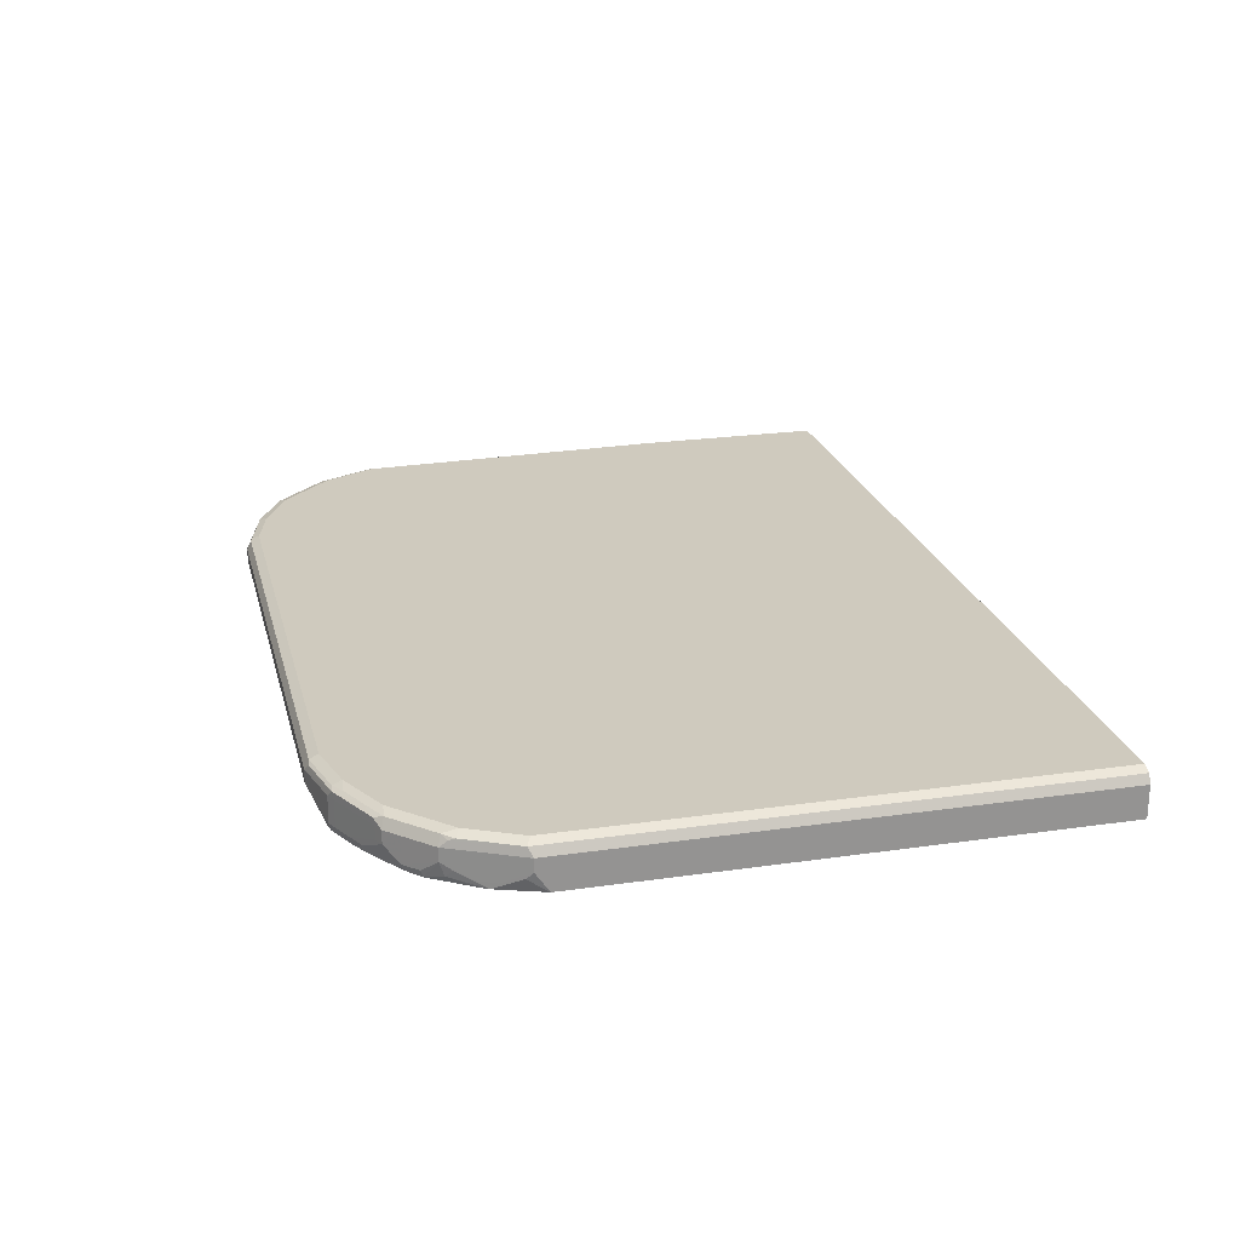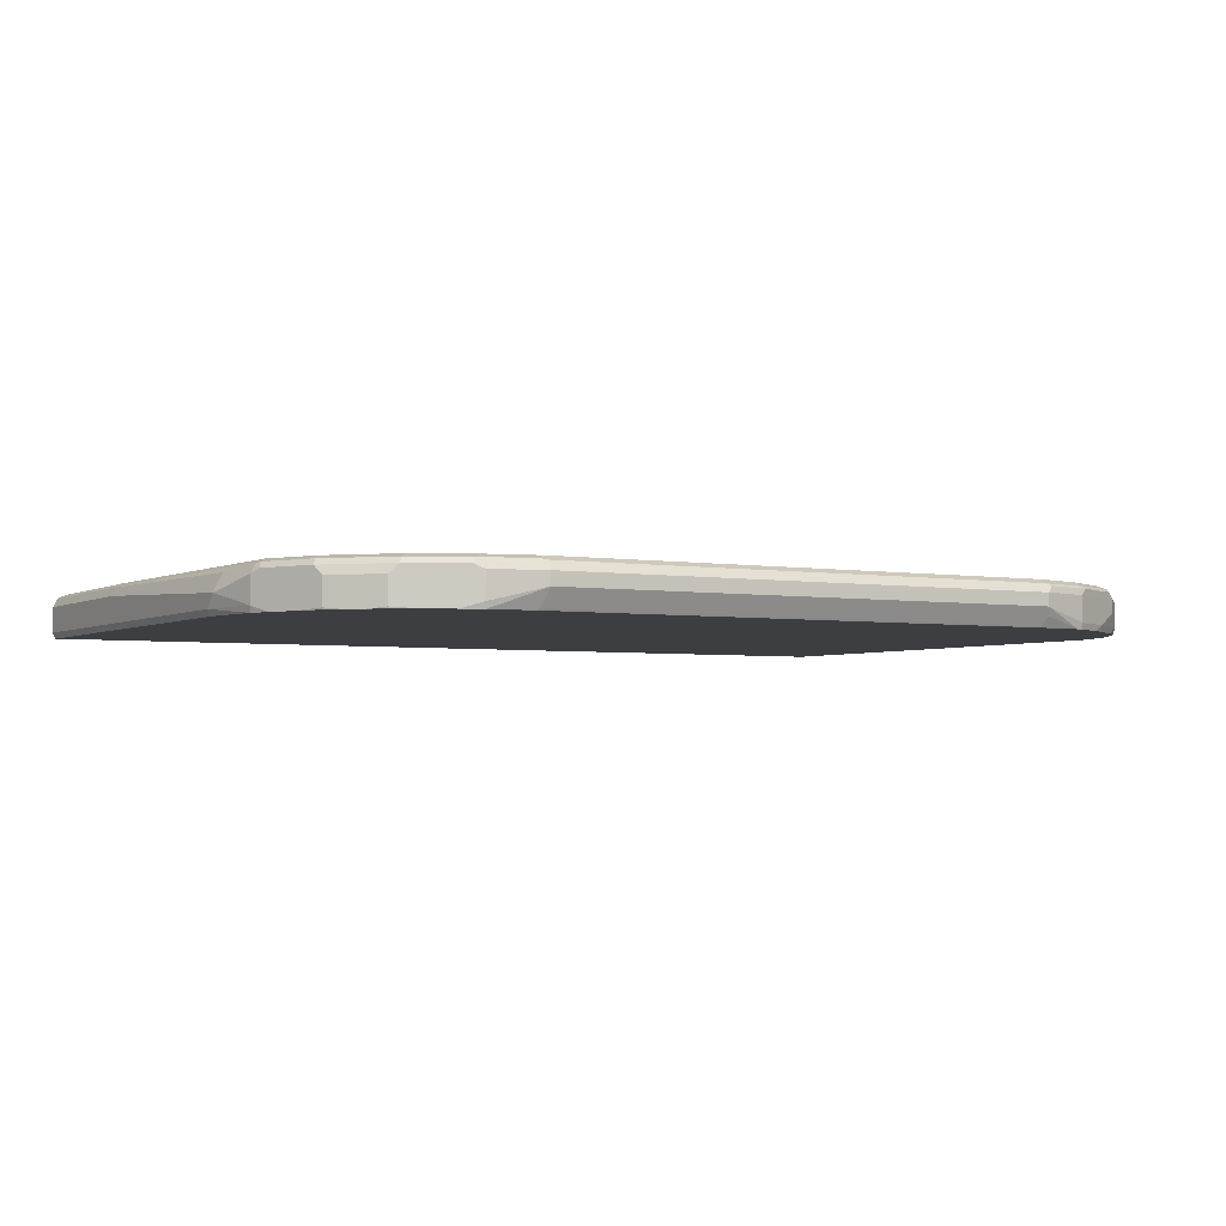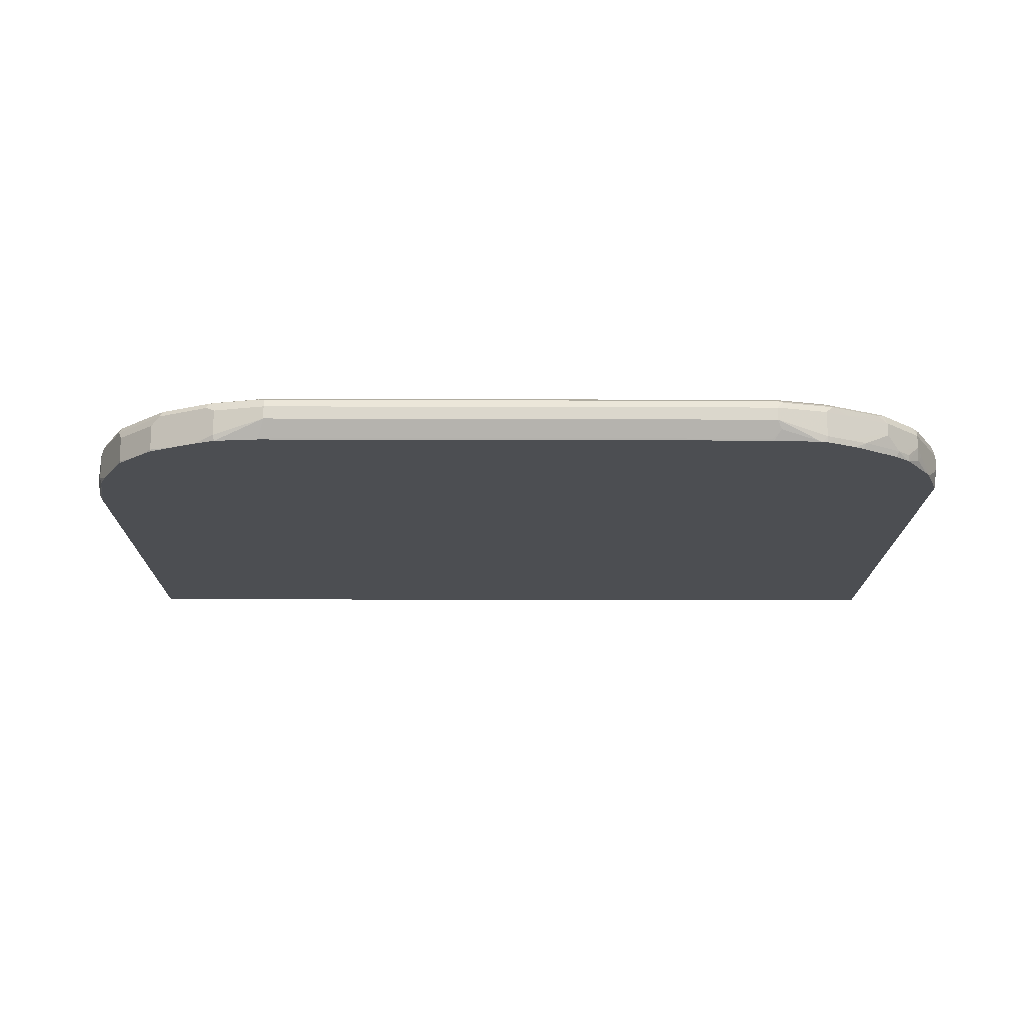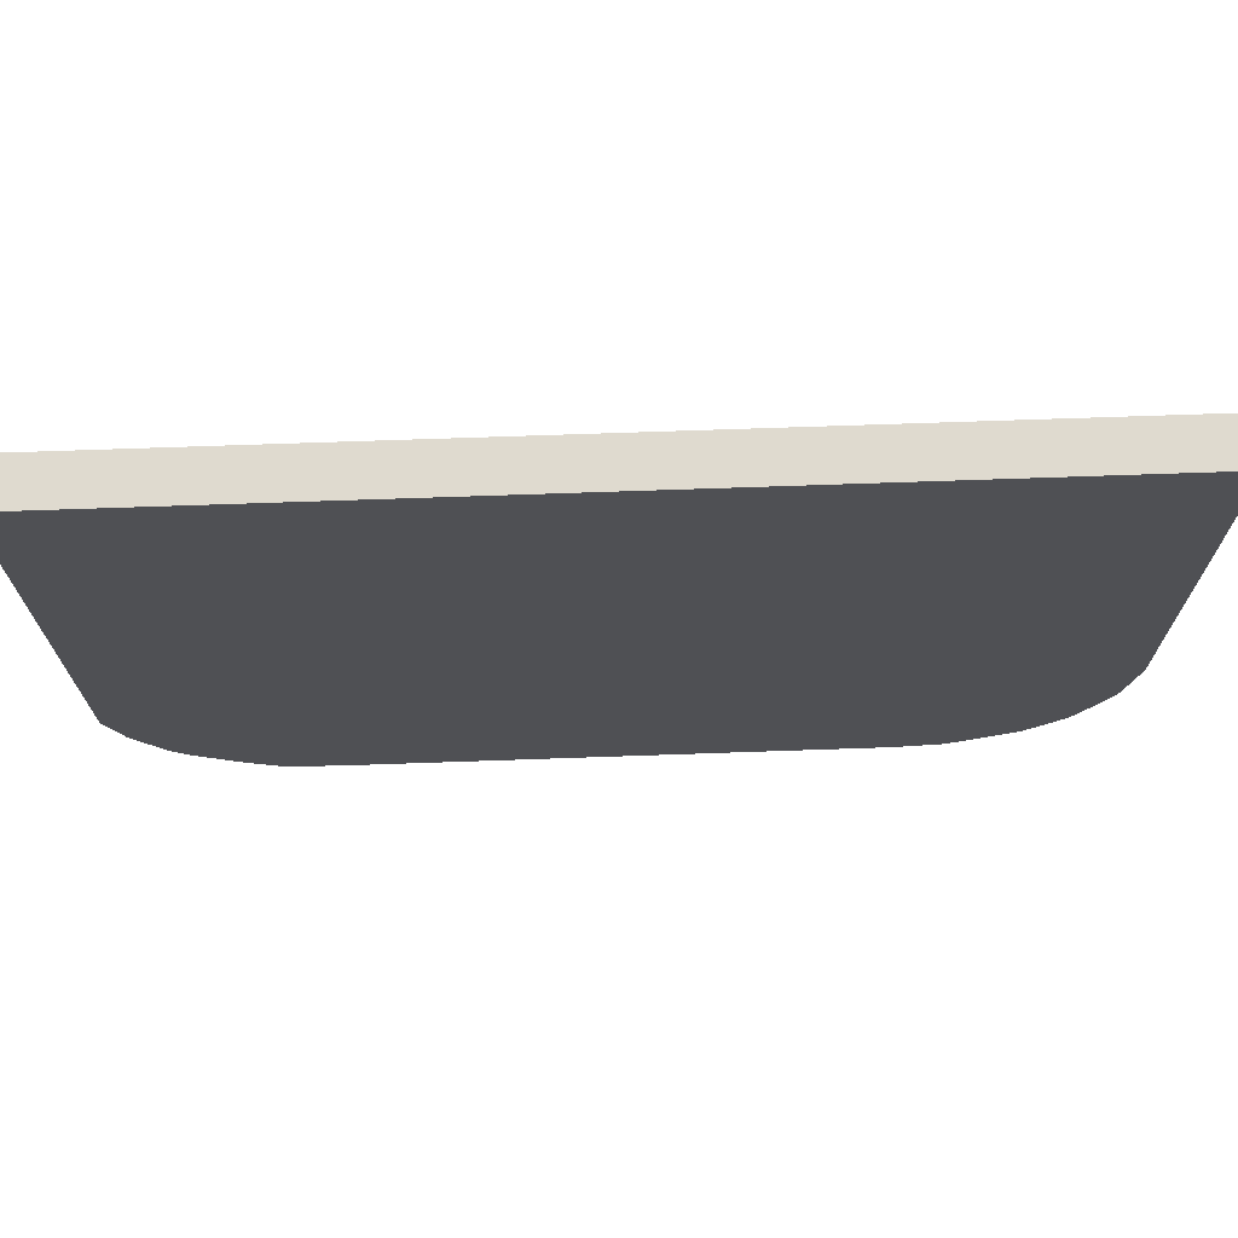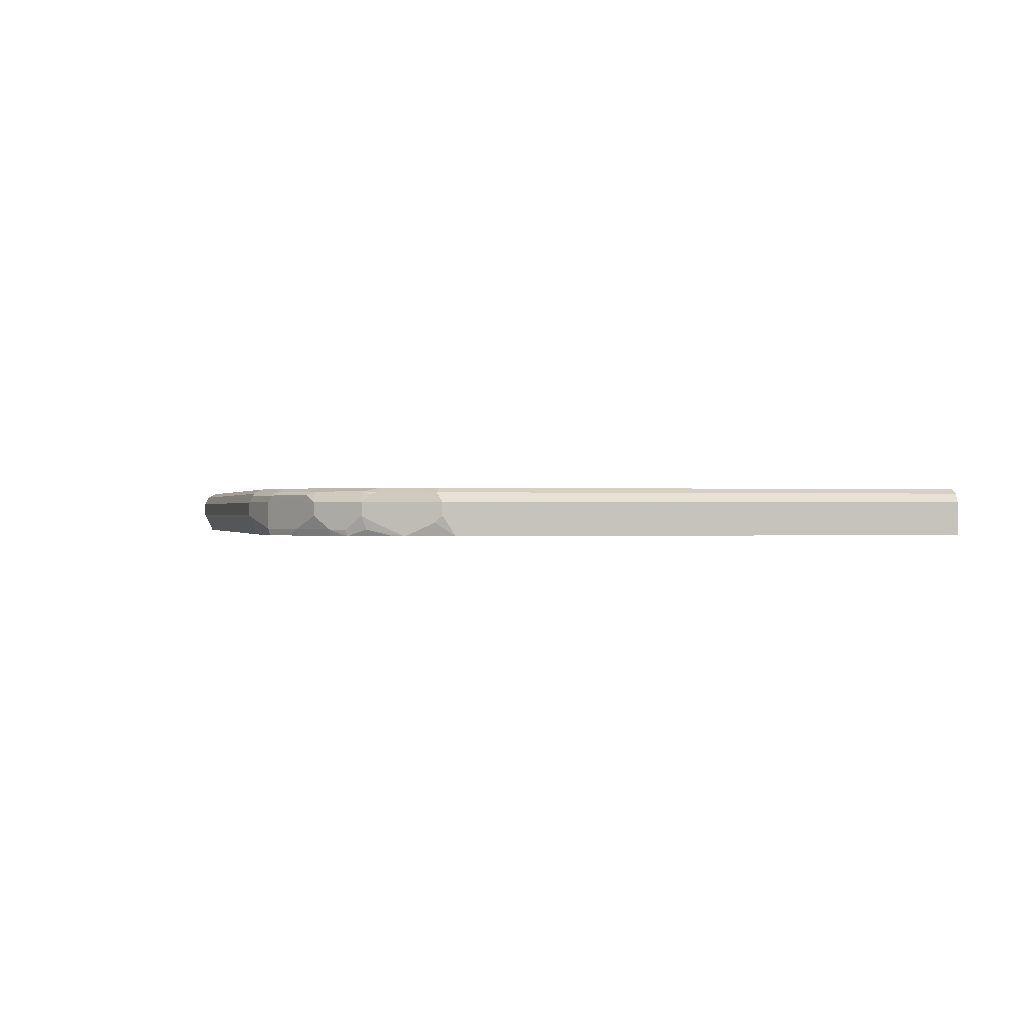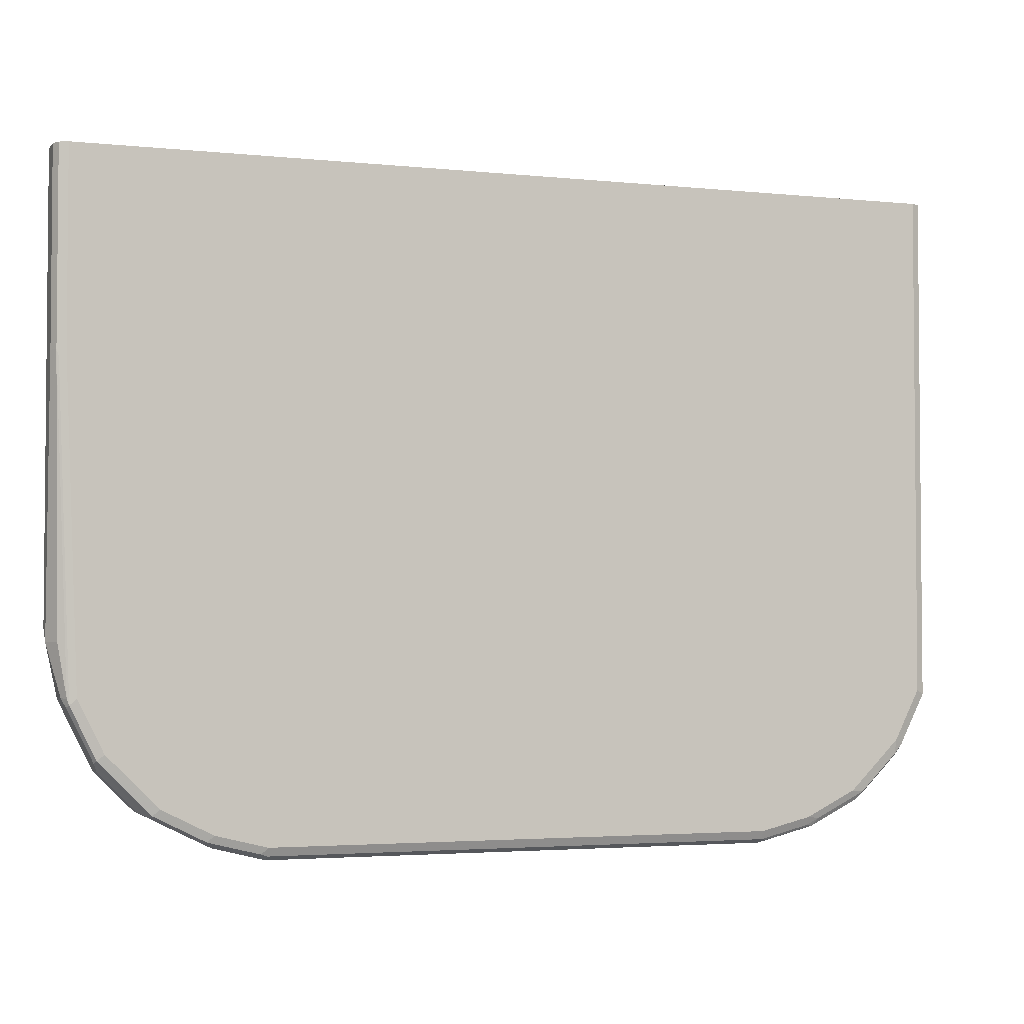
<metadata>
{"format":"obj","ext":"obj","renderer":"f3d","projection":"perspective","resolution":1024,"background":"white","views":[{"elev":23.2,"azim":76.2,"up":"+Z"},{"elev":-3.4,"azim":-30.1,"up":"+Z"},{"elev":-16.7,"azim":-0.4,"up":"+Z"},{"elev":70.7,"azim":178.0,"up":"+Y"},{"elev":-0.0,"azim":75.9,"up":"+Z"},{"elev":-3.1,"azim":-19.7,"up":"+Y"}]}
</metadata>
<code>
v 0.3635 -0.4154 -0.01039
v 0.3635 -0.4154 -0.03601
v 0.3601 -0.4154 -0.003466
v 0.3635 -0.8309 -0.01039
v 0.3635 -0.4155 -0.03603
v 0.363 -0.4154 -0.03603
v 0.3531 -0.4154 -6.7e-07
v 0.3601 -0.8344 -0.003466
v 0.3635 -0.8309 -0.02077
v 0.3358 -0.8863 -0.01039
v 0.3635 -0.8205 -0.03603
v -0.3715 -0.4154 -0.03603
v 0.3531 -0.8309 -6.7e-07
v 0.2493 -0.4154 1.697e-05
v 0.3323 -0.8725 -6.7e-07
v 0.3393 -0.8759 -0.003466
v 0.3375 -0.8802 -0.005195
v 0.3531 -0.8517 -0.03116
v 0.3609 -0.8361 -0.02597
v 0.3358 -0.8863 -0.02077
v 0.3323 -0.8841 -0.002598
v 0.315 -0.9071 -0.01039
v 0.3507 -0.8565 -0.03603
v -0.3715 -0.7765 -0.03603
v -0.3739 -0.4155 -0.03116
v -0.3739 -0.4154 -0.03113
v 0.2077 -0.9452 -6.7e-07
v 0.2493 -0.9348 -6.7e-07
v 0.2908 -0.914 -6.7e-07
v -0.2389 -0.4154 1.697e-05
v 0.3462 -0.8655 -0.03116
v 0.315 -0.9071 -0.03116
v 0.3254 -0.8967 -0.03116
v 0.3256 -0.8951 -0.03603
v 0.3362 -0.8828 -0.03116
v 0.3401 -0.8776 -0.02597
v 0.3116 -0.9049 -0.002598
v 0.3046 -0.9174 -0.01039
v 0.3505 -0.857 -0.03603
v -0.3739 -0.779 -0.03116
v -0.3689 -0.7942 -0.03603
v -0.3739 -0.4154 -0.01039
v 0.2077 -0.9521 -0.003466
v -0.2077 -0.9452 -6.7e-07
v 0.2493 -0.9417 -0.003466
v 0.2597 -0.9361 -0.002598
v 0.2804 -0.9257 -0.002598
v 0.3012 -0.9153 -0.002598
v -0.3635 -0.4154 -6.7e-07
v -0.3635 -0.5713 -6.7e-07
v -0.3531 -0.8309 -6.7e-07
v -0.3323 -0.8725 -6.7e-07
v -0.2908 -0.914 -6.7e-07
v -0.2493 -0.9348 -6.7e-07
v 0.3046 -0.9174 -0.02077
v 0.2838 -0.9279 -0.03116
v 0.3128 -0.9067 -0.03603
v 0.3222 -0.8983 -0.03603
v 0.3464 -0.8639 -0.03603
v 0.296 -0.9218 -0.005195
v 0.2977 -0.9209 -0.01039
v -0.3739 -0.7893 -0.02077
v -0.3625 -0.8299 -0.03603
v -0.3635 -0.8309 -0.03116
v -0.3739 -0.5713 -0.01039
v -0.3705 -0.4154 -0.003466
v 0.2077 -0.9556 -0.01039
v 0.2129 -0.9529 -0.005195
v -0.2077 -0.9521 -0.003466
v -0.2129 -0.9503 -0.002598
v 0.2545 -0.9426 -0.005195
v -0.3687 -0.5765 -0.002598
v -0.3583 -0.8361 -0.002598
v -0.3375 -0.8776 -0.002598
v -0.3271 -0.8881 -0.002598
v -0.296 -0.9192 -0.002598
v -0.2545 -0.94 -0.002598
v 0.2977 -0.9209 -0.02077
v 0.2706 -0.9336 -0.03603
v 0.2743 -0.9317 -0.03603
v 0.2782 -0.9295 -0.03603
v 0.2816 -0.9274 -0.03603
v 0.2701 -0.9348 -0.03116
v 0.2701 -0.9348 -0.01039
v -0.3635 -0.8309 -0.01039
v -0.367 -0.7893 -0.006927
v -0.3559 -0.8462 -0.03603
v -0.3566 -0.8448 -0.03462
v -0.3705 -0.5713 -0.003466
v 0.2077 -0.9556 -0.02077
v 0.2493 -0.9452 -0.01039
v -0.2077 -0.9556 -0.01039
v -0.2493 -0.9417 -0.003466
v 0.2562 -0.9417 -0.01039
v -0.3601 -0.8309 -0.003466
v -0.3601 -0.8378 -0.006927
v -0.3393 -0.8794 -0.006927
v -0.2977 -0.9209 -0.006927
v -0.2562 -0.9417 -0.006927
v 0.2562 -0.9417 -0.03116
v 0.2498 -0.9439 -0.03603
v -0.3531 -0.8517 -0.03603
v 0.2042 -0.9486 -0.03462
v 0.2111 -0.9521 -0.0277
v 0.2444 -0.9452 -0.03603
v 0.2493 -0.9452 -0.03116
v -0.2077 -0.9556 -0.02077
v -0.2493 -0.9452 -0.01039
v -0.3358 -0.8863 -0.01385
v -0.27 -0.9348 -0.01039
v -0.315 -0.9071 -0.01385
v -0.3046 -0.9174 -0.01385
v -0.2977 -0.9209 -0.0277
v -0.2562 -0.9417 -0.0277
v -0.3462 -0.8655 -0.03603
v 0.2049 -0.9479 -0.03603
v -0.2111 -0.9486 -0.03462
v -0.2493 -0.9452 -0.03116
v -0.2482 -0.9442 -0.03603
v -0.2126 -0.9479 -0.03603
v -0.3358 -0.8863 -0.03462
v -0.27 -0.9348 -0.03603
v -0.315 -0.9071 -0.03603
v -0.3046 -0.9174 -0.03462
v -0.3355 -0.886 -0.03603
v -0.2645 -0.9375 -0.03603
v -0.3254 -0.8967 -0.03603
v -0.2838 -0.9279 -0.03603
v -0.3043 -0.9172 -0.03603
f 64 88 102
f 64 87 88
f 63 87 64
f 62 64 85
f 62 86 89
f 62 95 86
f 62 85 95
f 60 84 61
f 61 84 83
f 64 102 115
f 61 83 78
f 62 89 65
f 64 115 121
f 67 71 68
f 64 109 97
f 64 97 96
f 64 96 85
f 66 89 72
f 67 90 106
f 67 106 91
f 67 91 71
f 67 92 107
f 67 107 90
f 69 70 77
f 69 77 93
f 60 71 84
f 69 93 92
f 71 91 94
f 64 121 109
f 56 83 79
f 45 71 46
f 56 81 82
f 42 65 89
f 71 94 84
f 42 89 66
f 43 67 68
f 43 68 71
f 43 71 45
f 43 69 92
f 43 92 67
f 44 54 77
f 44 77 70
f 44 70 69
f 46 71 47
f 47 60 48
f 56 78 83
f 47 71 60
f 49 72 50
f 50 72 73
f 50 73 51
f 51 73 74
f 51 74 52
f 52 74 75
f 52 75 53
f 53 75 76
f 53 76 77
f 53 77 54
f 55 78 56
f 56 79 80
f 56 80 81
f 49 66 72
f 72 89 95
f 103 120 116
f 73 95 96
f 98 122 110
f 99 110 122
f 99 122 114
f 99 114 118
f 99 118 108
f 100 106 101
f 101 106 105
f 103 116 104
f 103 117 120
f 104 116 105
f 107 118 119
f 107 119 120
f 107 120 117
f 98 113 122
f 109 121 123
f 111 123 124
f 111 124 112
f 113 124 122
f 114 122 118
f 115 125 121
f 118 122 126
f 118 126 119
f 121 125 127
f 121 127 123
f 122 124 128
f 123 129 124
f 124 129 128
f 40 64 62
f 109 123 111
f 72 95 73
f 98 124 113
f 98 111 112
f 73 96 97
f 73 97 74
f 74 97 75
f 75 97 98
f 75 98 76
f 76 98 99
f 76 99 77
f 77 99 93
f 79 83 100
f 79 100 101
f 83 84 94
f 83 94 100
f 85 96 95
f 98 112 124
f 86 95 89
f 90 103 104
f 90 104 105
f 90 105 106
f 90 107 117
f 90 117 103
f 91 106 100
f 92 93 99
f 92 99 108
f 92 108 118
f 92 118 107
f 97 109 111
f 97 111 98
f 98 110 99
f 87 102 88
f 40 63 64
f 91 100 94
f 38 78 55
f 5 80 79
f 5 79 101
f 5 101 105
f 5 105 116
f 5 116 120
f 5 120 119
f 40 41 63
f 5 119 126
f 5 126 122
f 5 122 128
f 5 128 129
f 5 129 123
f 5 123 127
f 5 81 80
f 5 127 125
f 5 115 102
f 5 102 87
f 5 87 63
f 5 63 41
f 5 41 24
f 5 24 12
f 5 12 6
f 7 14 13
f 8 13 15
f 8 15 16
f 8 16 17
f 8 17 10
f 9 18 19
f 5 125 115
f 9 19 11
f 5 82 81
f 5 58 57
f 1 2 6
f 1 6 12
f 1 12 26
f 1 26 42
f 1 42 66
f 1 66 49
f 1 49 30
f 1 30 14
f 1 14 7
f 1 7 3
f 1 3 8
f 1 8 4
f 1 4 9
f 5 57 82
f 1 9 11
f 1 5 2
f 3 7 13
f 3 13 8
f 4 8 10
f 4 10 20
f 4 20 31
f 4 31 18
f 4 18 9
f 5 11 23
f 5 23 39
f 5 39 59
f 5 59 34
f 5 34 58
f 1 11 5
f 10 17 21
f 2 5 6
f 10 37 22
f 25 42 26
f 27 43 45
f 27 45 28
f 27 44 69
f 27 69 43
f 28 45 46
f 28 46 47
f 28 47 29
f 29 47 48
f 29 48 37
f 30 49 50
f 30 50 51
f 30 51 52
f 25 65 42
f 30 52 53
f 30 54 44
f 32 55 56
f 32 56 82
f 32 82 57
f 32 58 34
f 32 34 33
f 34 59 35
f 35 59 39
f 35 39 36
f 38 48 60
f 38 60 61
f 38 61 78
f 10 21 37
f 30 53 54
f 25 62 65
f 32 57 58
f 24 41 40
f 10 22 32
f 25 40 62
f 10 32 20
f 11 19 23
f 12 24 40
f 12 40 25
f 13 14 15
f 14 27 28
f 14 28 29
f 14 29 15
f 14 30 44
f 14 44 27
f 15 21 16
f 15 29 37
f 15 37 21
f 12 25 26
f 22 48 38
f 22 55 32
f 22 38 55
f 22 37 48
f 16 21 17
f 20 35 36
f 20 36 31
f 23 31 36
f 20 33 34
f 20 32 33
f 18 23 19
f 18 31 23
f 20 34 35
f 23 36 39

</code>
